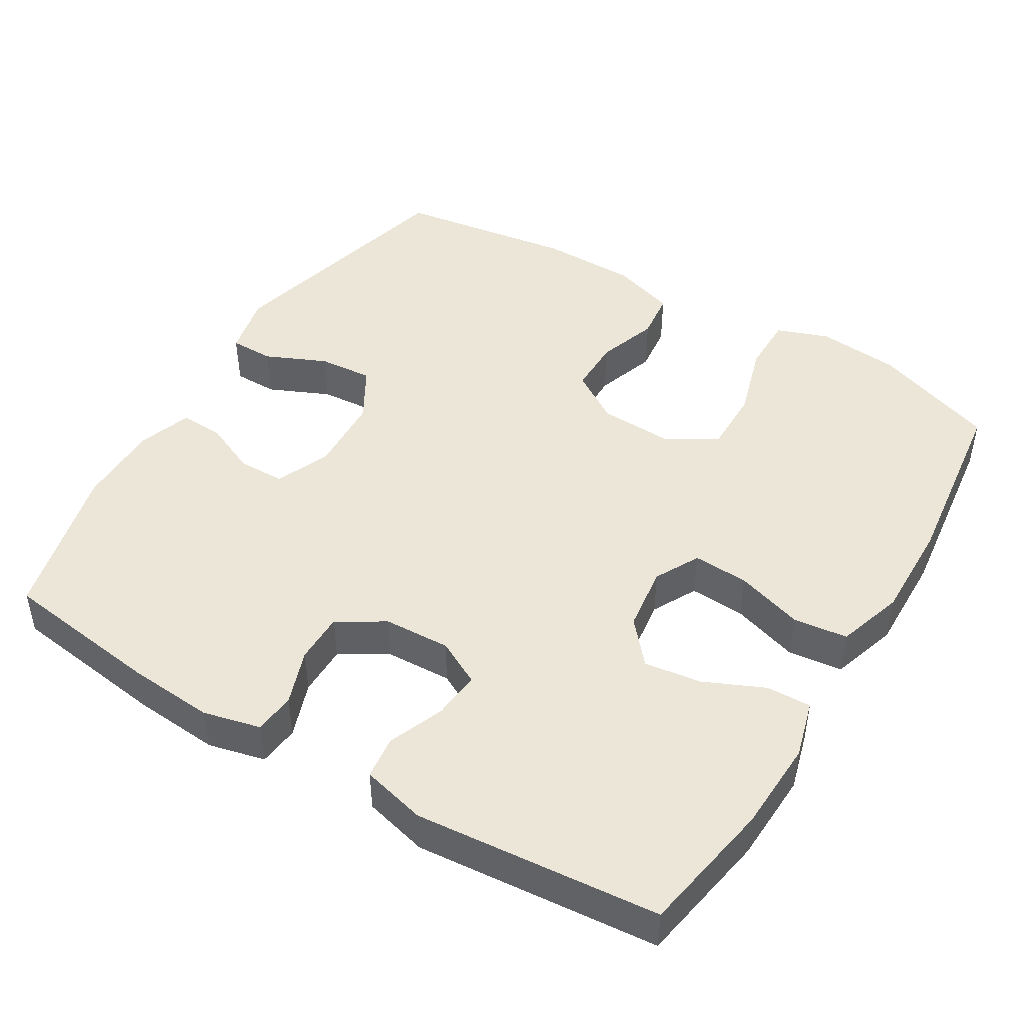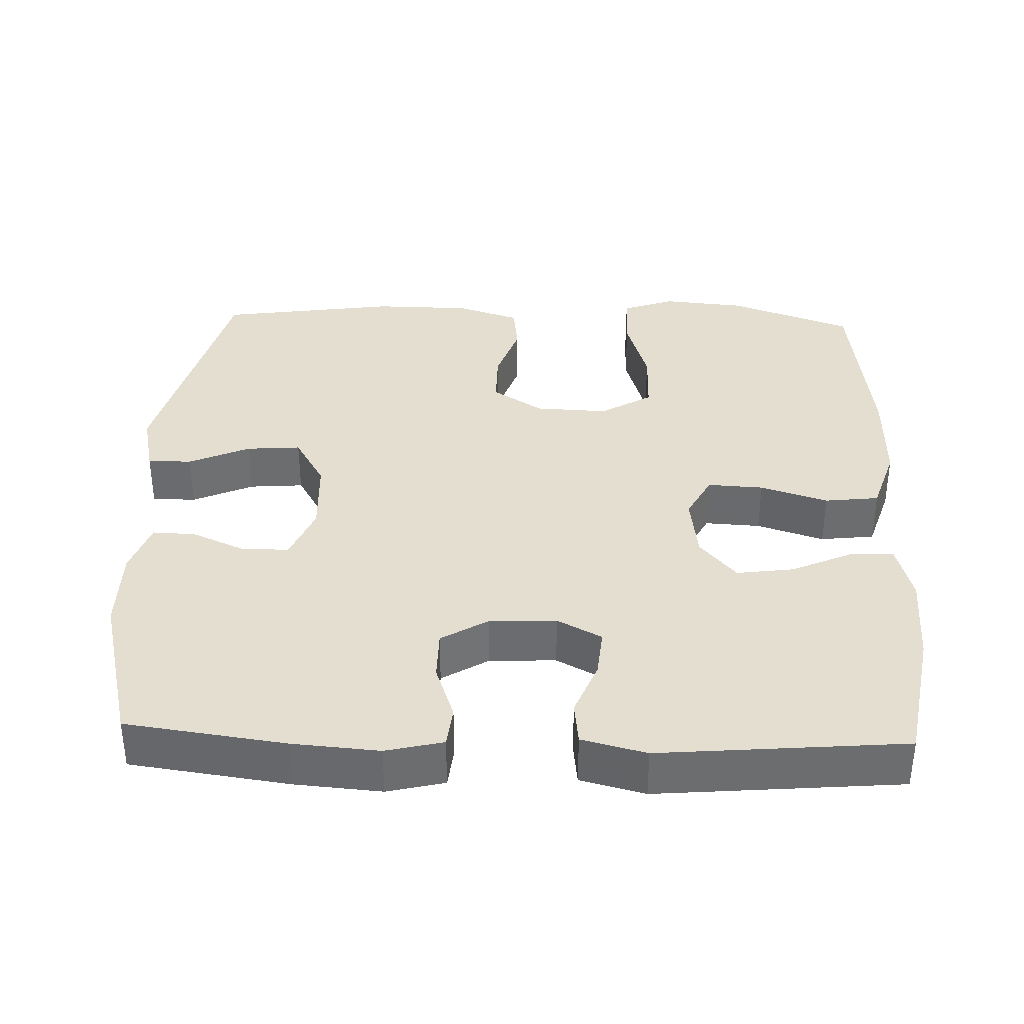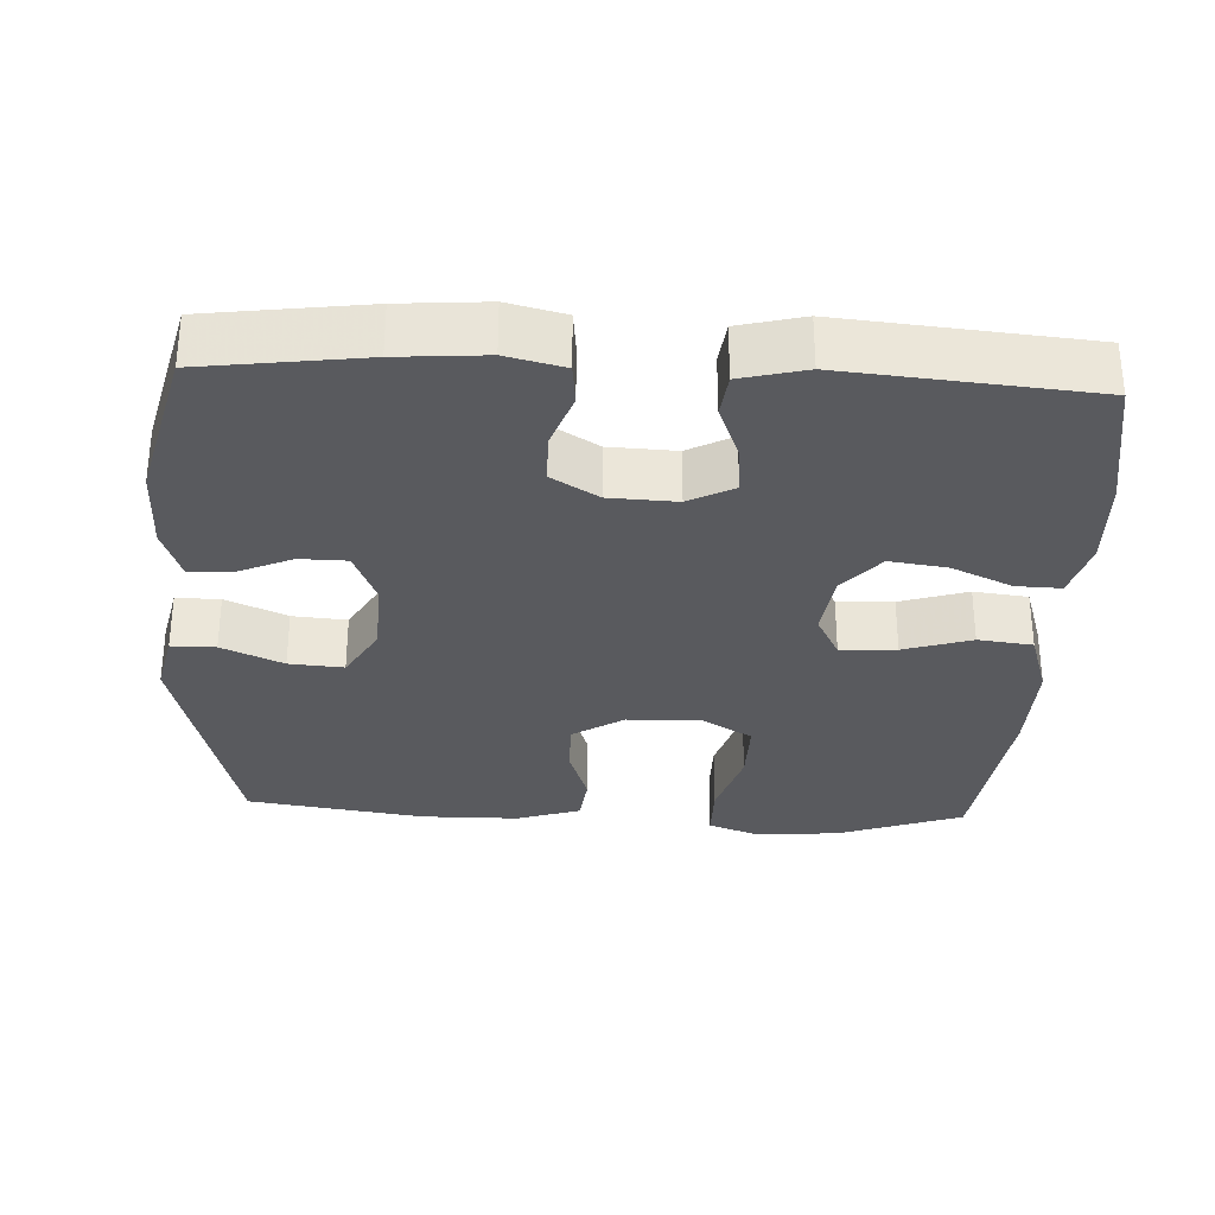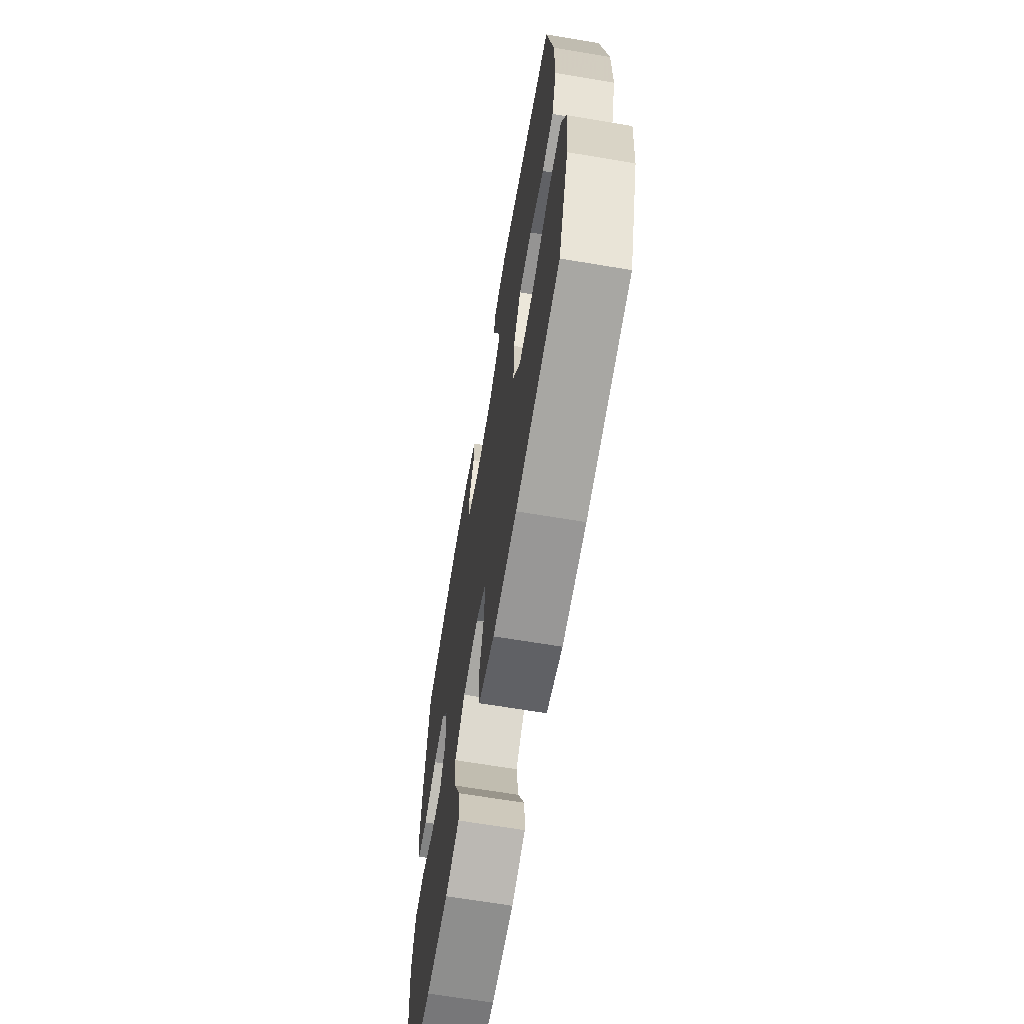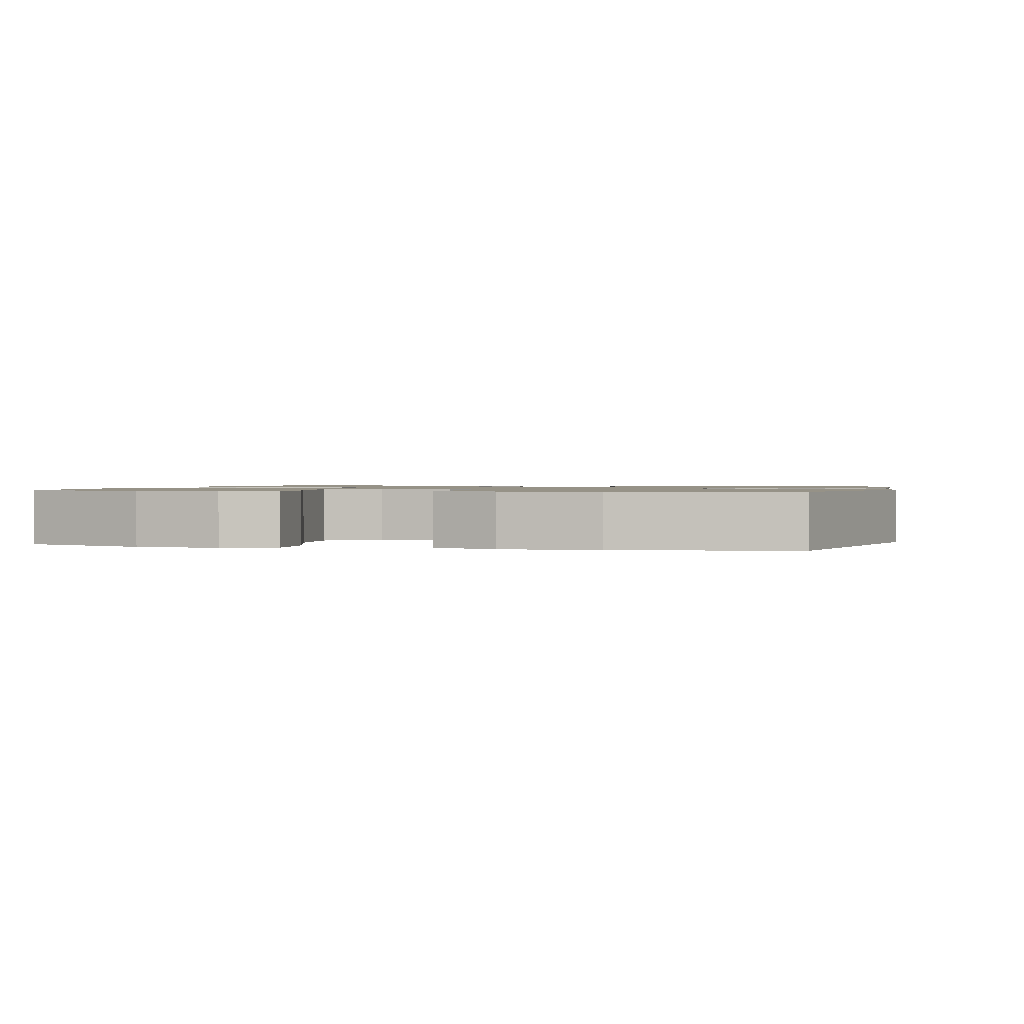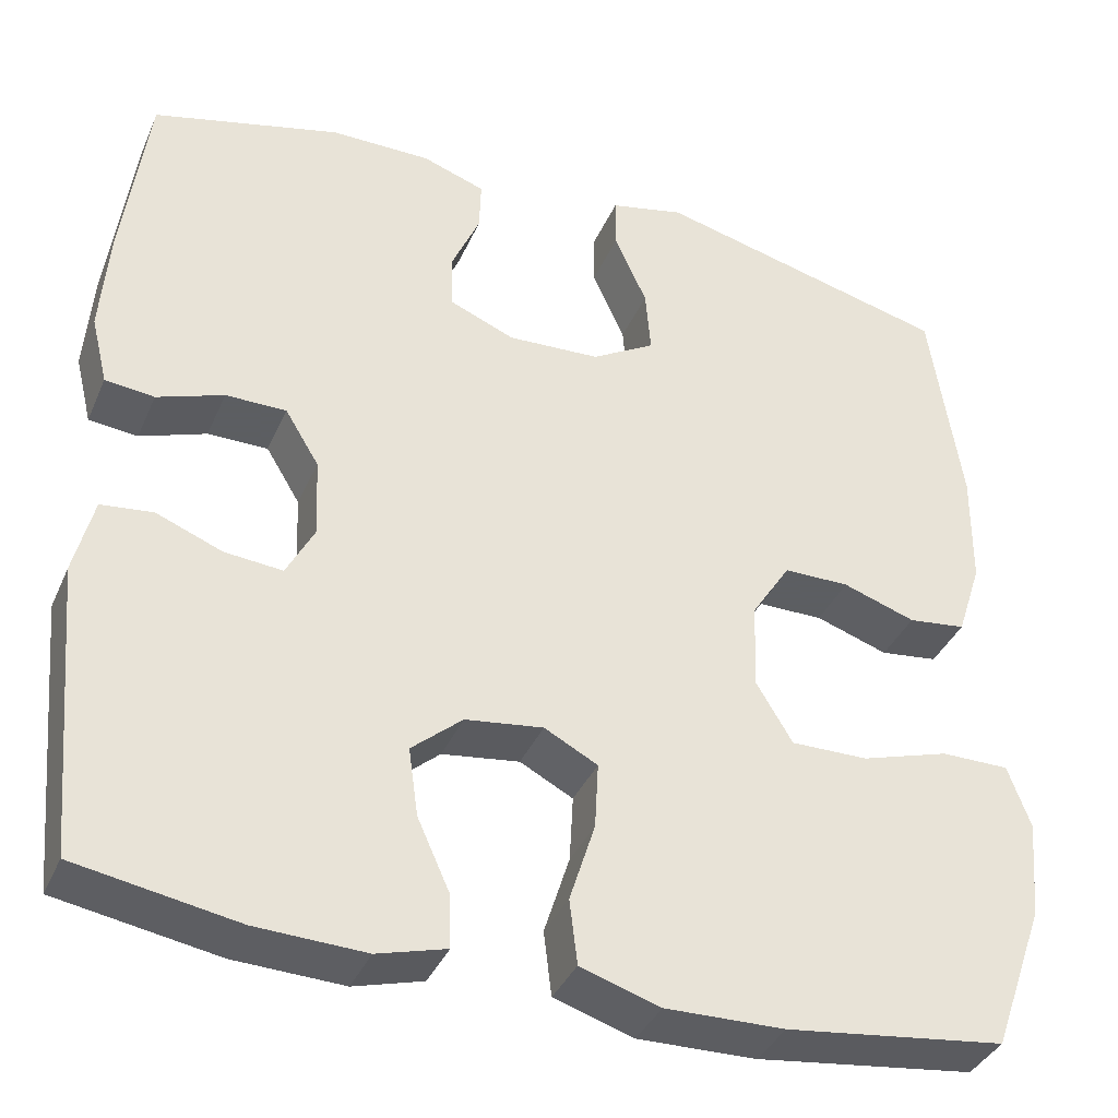
<metadata>
{"format":"obj","ext":"obj","renderer":"f3d","projection":"perspective","resolution":1024,"background":"white","views":[{"elev":46.2,"azim":121.2,"up":"+Y"},{"elev":36.4,"azim":92.1,"up":"+Y"},{"elev":-31.3,"azim":87.2,"up":"+Y"},{"elev":-67.1,"azim":-99.5,"up":"+Z"},{"elev":1.1,"azim":-76.8,"up":"+Y"},{"elev":-37.4,"azim":158.2,"up":"+Z"}]}
</metadata>
<code>
v -0.5 0.07 -0.5
v -0.56 0.07 -0.331
v -0.57 0.07 -0.218
v -0.544 0.07 -0.147
v -0.466 0.07 -0.147
v -0.365 0.07 -0.178
v -0.277 0.07 -0.179
v -0.235 0.07 -0.109
v -0.239 0.07 -0.01
v -0.283 0.07 0.059
v -0.358 0.07 0.059
v -0.441 0.07 0.031
v -0.507 0.07 0.039
v -0.535 0.07 0.126
v -0.536 0.07 0.258
v -0.5 0.07 0.5
v -0.162 0.07 0.585
v -0.077 0.07 0.566
v -0.077 0.07 0.506
v -0.114 0.07 0.423
v -0.12 0.07 0.349
v -0.048 0.07 0.307
v 0.057 0.07 0.302
v 0.132 0.07 0.333
v 0.133 0.07 0.397
v 0.101 0.07 0.47
v 0.099 0.07 0.529
v 0.171 0.07 0.554
v 0.286 0.07 0.554
v 0.5 0.07 0.5
v 0.529 0.07 0.283
v 0.538 0.07 0.165
v 0.519 0.07 0.087
v 0.463 0.07 0.081
v 0.387 0.07 0.108
v 0.318 0.07 0.108
v 0.279 0.07 0.044
v 0.275 0.07 -0.047
v 0.307 0.07 -0.108
v 0.373 0.07 -0.102
v 0.449 0.07 -0.072
v 0.508 0.07 -0.079
v 0.53 0.07 -0.167
v 0.5 0.07 -0.5
v 0.316 0.07 -0.532
v 0.191 0.07 -0.537
v 0.112 0.07 -0.515
v 0.114 0.07 -0.454
v 0.151 0.07 -0.372
v 0.162 0.07 -0.294
v 0.104 0.07 -0.244
v 0.015 0.07 -0.232
v -0.046 0.07 -0.264
v -0.042 0.07 -0.34
v -0.013 0.07 -0.432
v -0.022 0.07 -0.506
v -0.113 0.07 -0.535
v -0.249 0.07 -0.532
v -0.5 0 -0.5
v -0.56 0 -0.331
v -0.57 0 -0.218
v -0.544 0 -0.147
v -0.466 0 -0.147
v -0.365 0 -0.178
v -0.277 0 -0.179
v -0.235 0 -0.109
v -0.239 0 -0.01
v -0.283 0 0.059
v -0.358 0 0.059
v -0.441 0 0.031
v -0.507 0 0.039
v -0.535 0 0.126
v -0.536 0 0.258
v -0.5 0 0.5
v -0.162 0 0.585
v -0.077 0 0.566
v -0.077 0 0.506
v -0.114 0 0.423
v -0.12 0 0.349
v -0.048 0 0.307
v 0.057 0 0.302
v 0.132 0 0.333
v 0.133 0 0.397
v 0.101 0 0.47
v 0.099 0 0.529
v 0.171 0 0.554
v 0.286 0 0.554
v 0.5 0 0.5
v 0.529 0 0.283
v 0.538 0 0.165
v 0.519 0 0.087
v 0.463 0 0.081
v 0.387 0 0.108
v 0.318 0 0.108
v 0.279 0 0.044
v 0.275 0 -0.047
v 0.307 0 -0.108
v 0.373 0 -0.102
v 0.449 0 -0.072
v 0.508 0 -0.079
v 0.53 0 -0.167
v 0.5 0 -0.5
v 0.316 0 -0.532
v 0.191 0 -0.537
v 0.112 0 -0.515
v 0.114 0 -0.454
v 0.151 0 -0.372
v 0.162 0 -0.294
v 0.104 0 -0.244
v 0.015 0 -0.232
v -0.046 0 -0.264
v -0.042 0 -0.34
v -0.013 0 -0.432
v -0.022 0 -0.506
v -0.113 0 -0.535
v -0.249 0 -0.532
f 54 55 56 57
f 53 54 57 58
f 46 47 48 49
f 46 49 50
f 45 46 50
f 44 45 50
f 43 44 50 51
f 40 41 42 43
f 39 40 43 51
f 32 33 34 35
f 32 35 36
f 31 32 36
f 30 31 36
f 29 30 36 37
f 25 26 27 28
f 24 25 28 29
f 17 18 19 20
f 17 20 21
f 16 17 21
f 15 16 21 22
f 11 12 13 14
f 10 11 14 15
f 3 4 5 6
f 3 6 7
f 2 3 7
f 53 58 1 2
f 52 53 2 7
f 38 39 51 52
f 38 52 7 8
f 24 29 37 38
f 23 24 38 8
f 10 15 22 23
f 9 10 23
f 8 9 23
f 115 114 113 112
f 116 115 112 111
f 107 106 105 104
f 108 107 104
f 108 104 103
f 108 103 102
f 109 108 102 101
f 101 100 99 98
f 109 101 98 97
f 93 92 91 90
f 94 93 90
f 94 90 89
f 94 89 88
f 95 94 88 87
f 86 85 84 83
f 87 86 83 82
f 78 77 76 75
f 79 78 75
f 79 75 74
f 80 79 74 73
f 72 71 70 69
f 73 72 69 68
f 64 63 62 61
f 65 64 61
f 65 61 60
f 60 59 116 111
f 65 60 111 110
f 110 109 97 96
f 66 65 110 96
f 96 95 87 82
f 66 96 82 81
f 81 80 73 68
f 81 68 67
f 81 67 66
f 1 59 60 2
f 2 60 61 3
f 3 61 62 4
f 4 62 63 5
f 5 63 64 6
f 6 64 65 7
f 7 65 66 8
f 8 66 67 9
f 9 67 68 10
f 10 68 69 11
f 11 69 70 12
f 12 70 71 13
f 13 71 72 14
f 14 72 73 15
f 15 73 74 16
f 16 74 75 17
f 17 75 76 18
f 18 76 77 19
f 19 77 78 20
f 20 78 79 21
f 21 79 80 22
f 22 80 81 23
f 23 81 82 24
f 24 82 83 25
f 25 83 84 26
f 26 84 85 27
f 27 85 86 28
f 28 86 87 29
f 29 87 88 30
f 30 88 89 31
f 31 89 90 32
f 32 90 91 33
f 33 91 92 34
f 34 92 93 35
f 35 93 94 36
f 36 94 95 37
f 37 95 96 38
f 38 96 97 39
f 39 97 98 40
f 40 98 99 41
f 41 99 100 42
f 42 100 101 43
f 43 101 102 44
f 44 102 103 45
f 45 103 104 46
f 46 104 105 47
f 47 105 106 48
f 48 106 107 49
f 49 107 108 50
f 50 108 109 51
f 51 109 110 52
f 52 110 111 53
f 53 111 112 54
f 54 112 113 55
f 55 113 114 56
f 56 114 115 57
f 57 115 116 58
f 58 116 59 1

</code>
